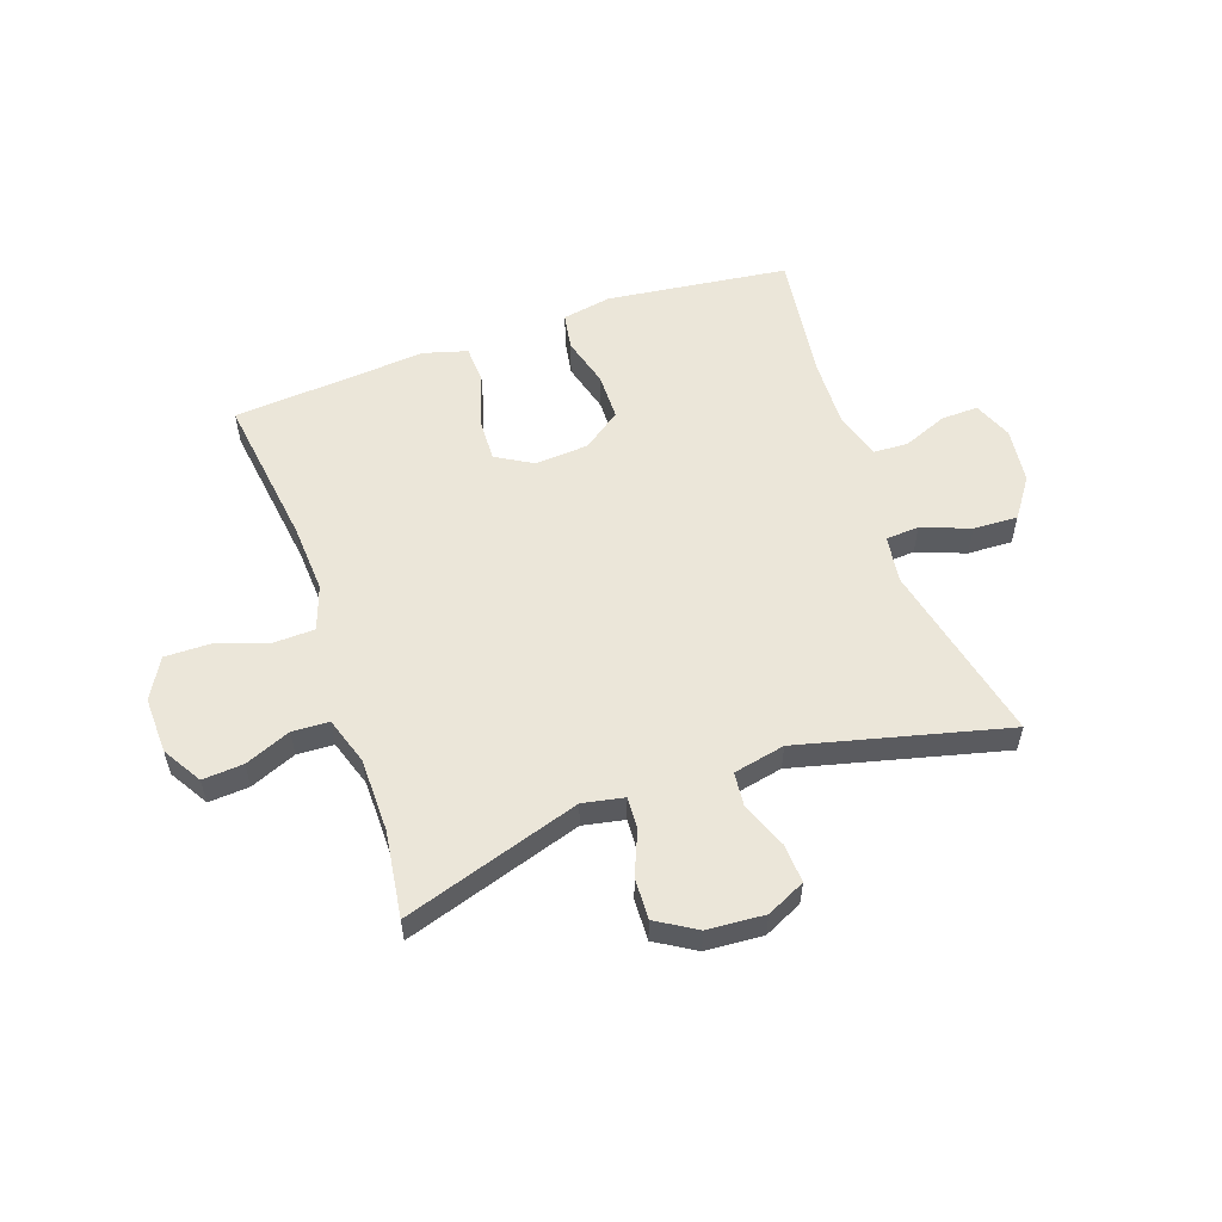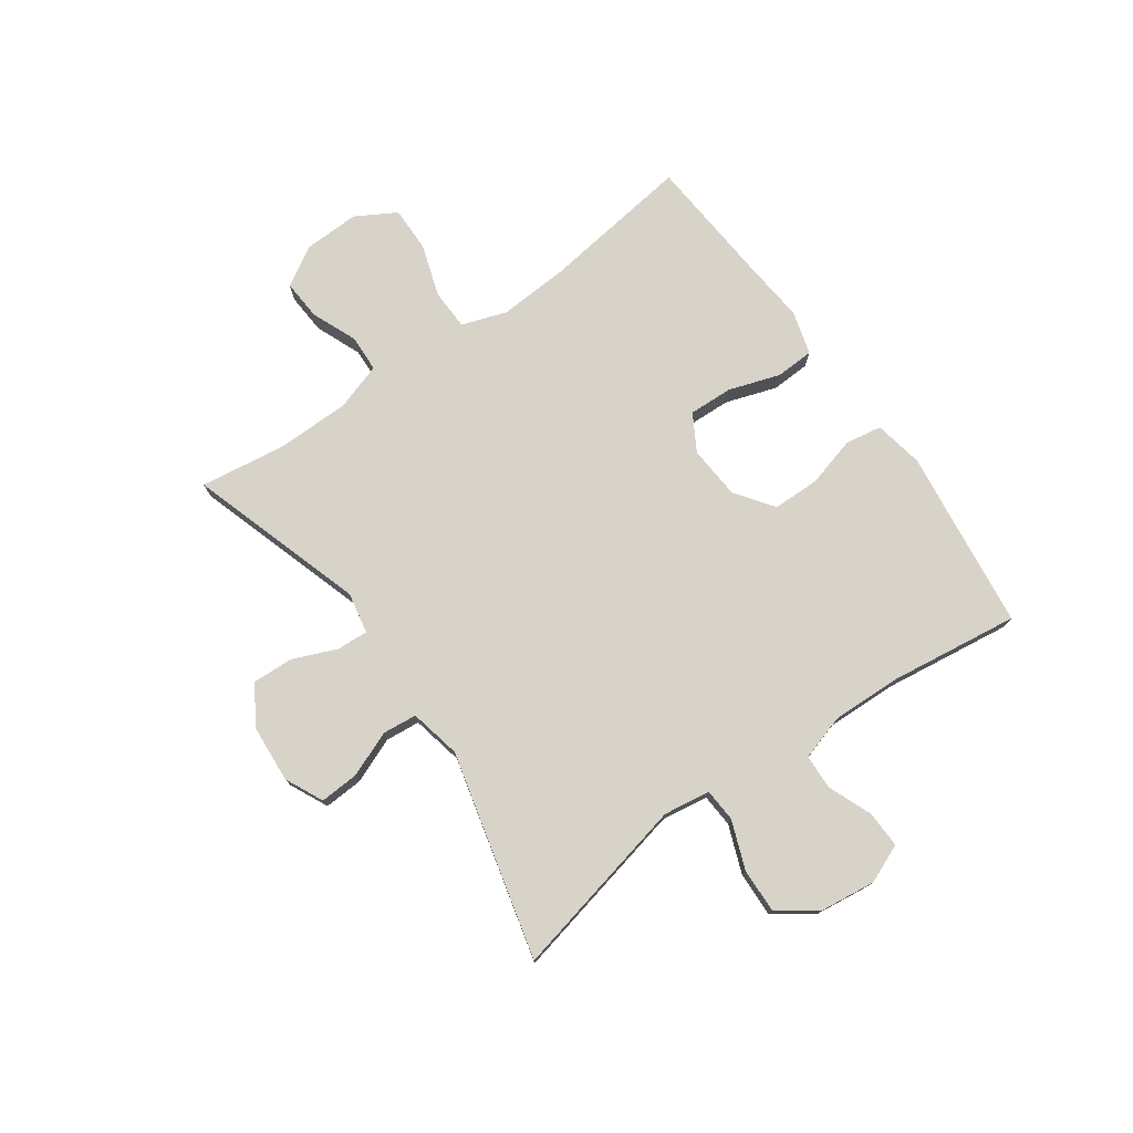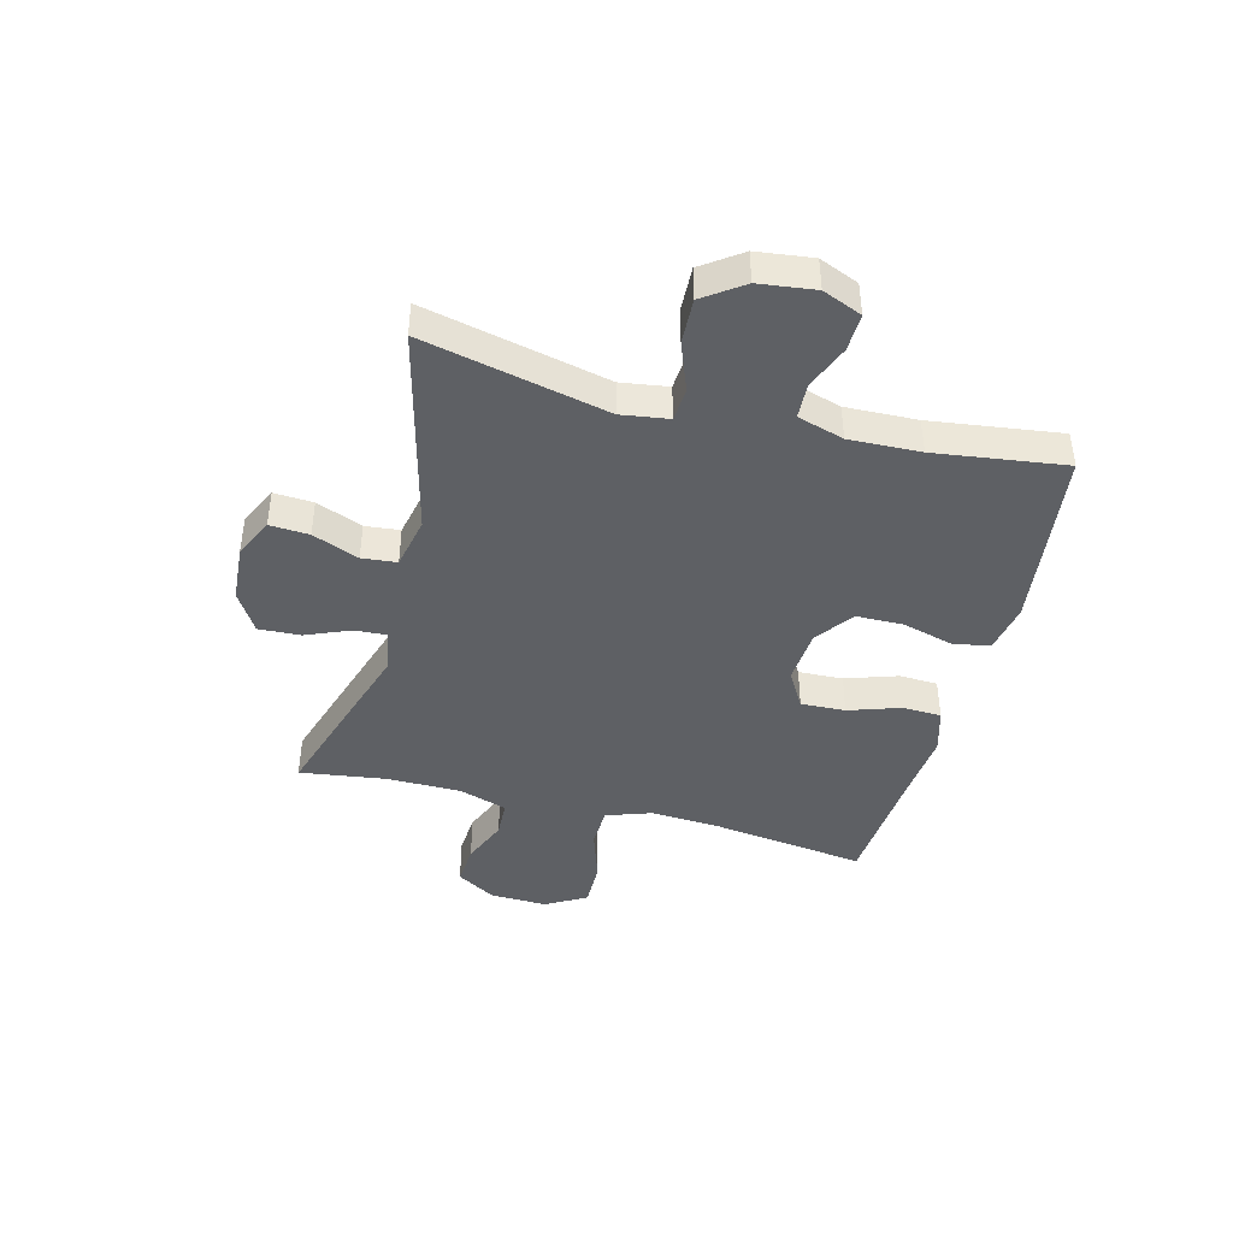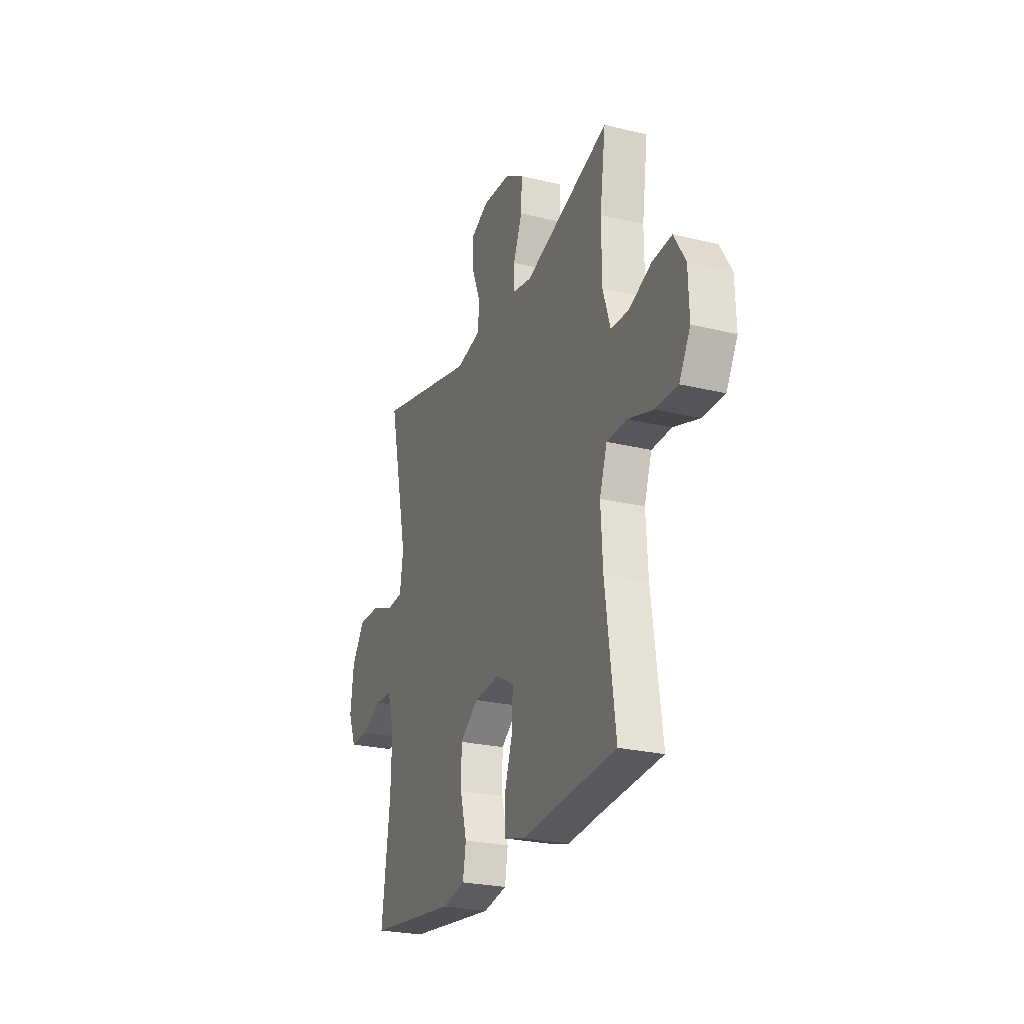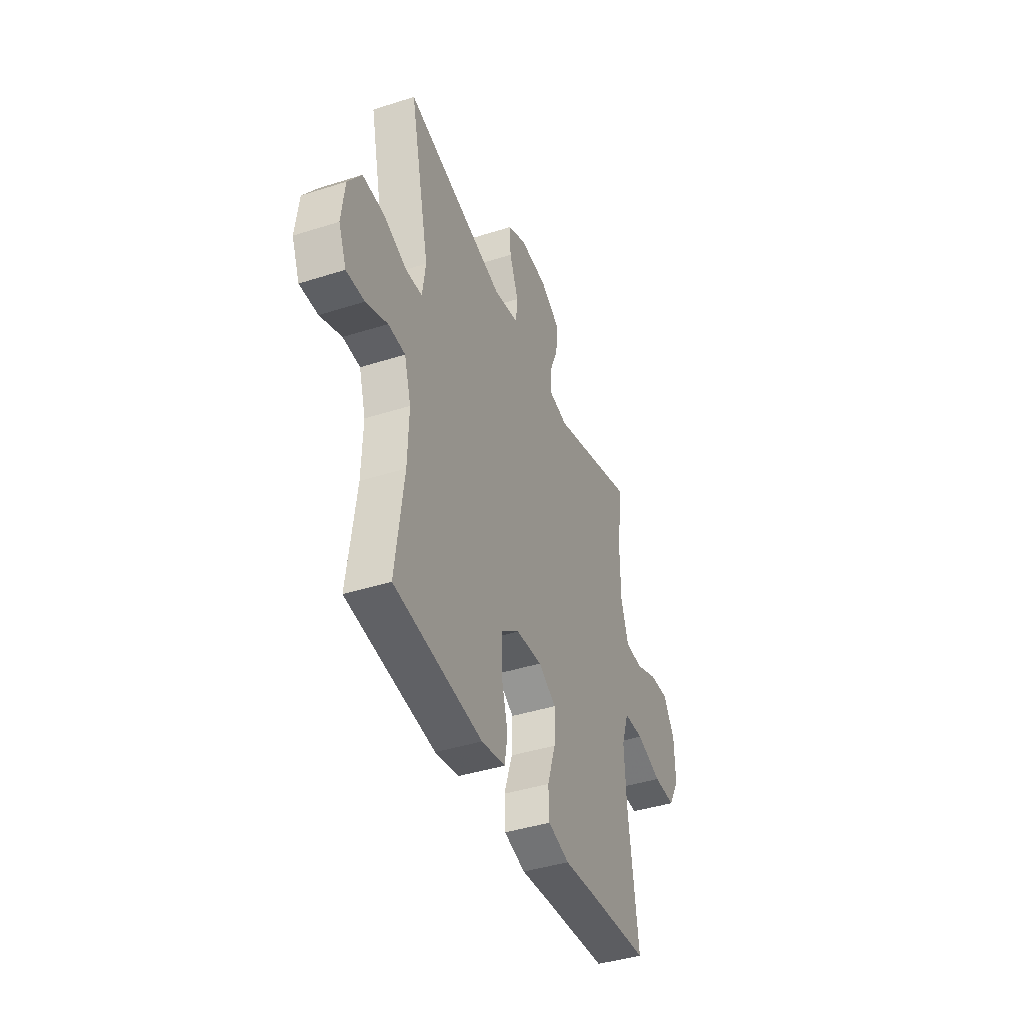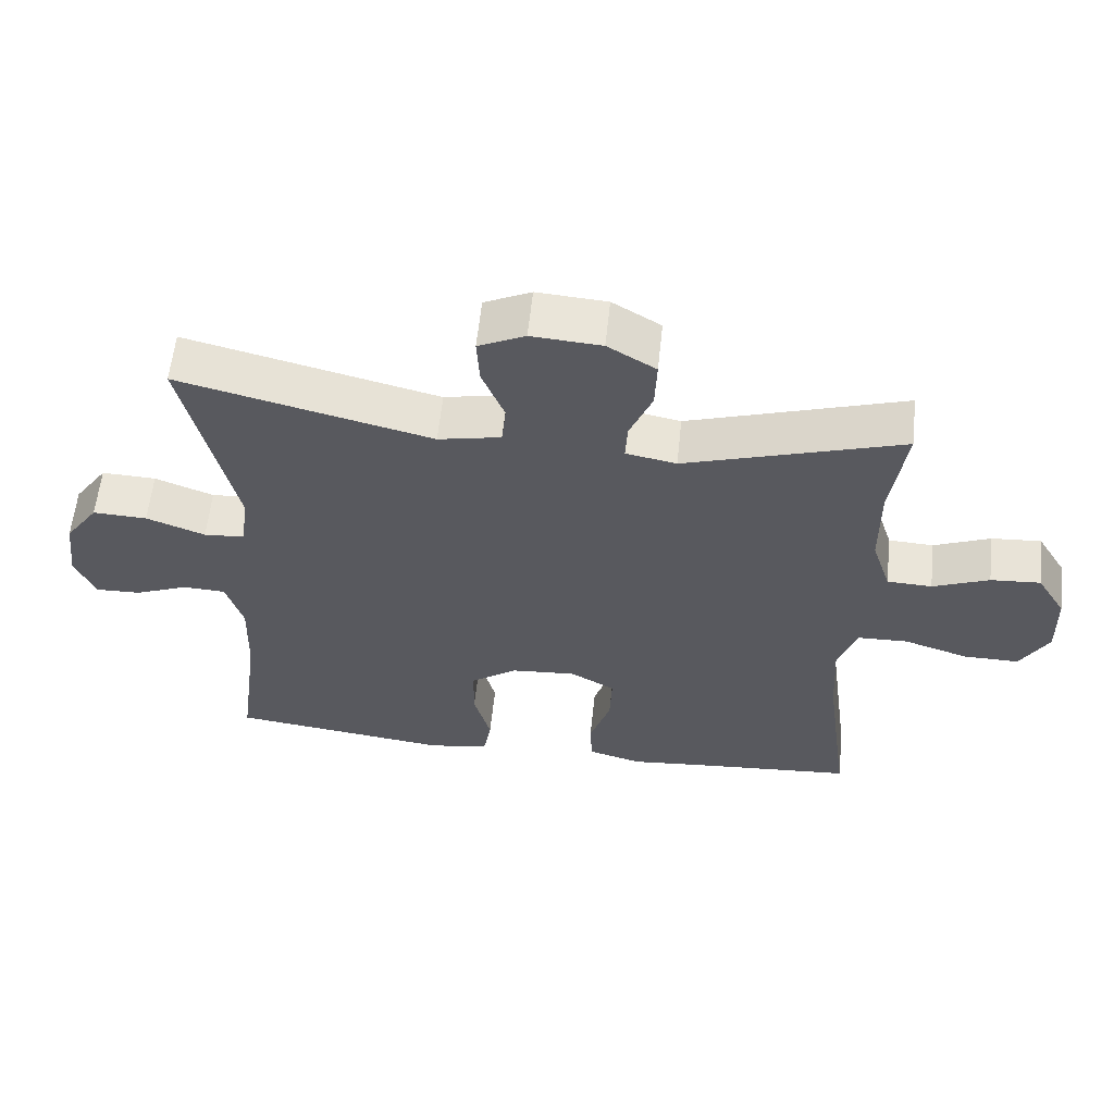
<metadata>
{"format":"obj","ext":"obj","renderer":"f3d","projection":"perspective","resolution":1024,"background":"white","views":[{"elev":56.0,"azim":-19.2,"up":"+Y"},{"elev":76.0,"azim":54.7,"up":"+Y"},{"elev":-42.8,"azim":75.5,"up":"+Y"},{"elev":-25.3,"azim":-111.3,"up":"+Z"},{"elev":-41.6,"azim":111.1,"up":"+Z"},{"elev":59.3,"azim":-174.0,"up":"+Z"}]}
</metadata>
<code>
v -0.5 0.07 -0.5
v -0.464 0.07 -0.232
v -0.457 0.07 -0.112
v -0.484 0.07 -0.034
v -0.555 0.07 -0.032
v -0.647 0.07 -0.062
v -0.726 0.07 -0.063
v -0.766 0.07 0.007
v -0.763 0.07 0.106
v -0.722 0.07 0.174
v -0.651 0.07 0.169
v -0.571 0.07 0.136
v -0.507 0.07 0.139
v -0.48 0.07 0.222
v -0.479 0.07 0.351
v -0.5 0.07 0.5
v -0.191 0.07 0.402
v -0.119 0.07 0.416
v -0.122 0.07 0.471
v -0.154 0.07 0.548
v -0.157 0.07 0.62
v -0.088 0.07 0.662
v 0.012 0.07 0.669
v 0.079 0.07 0.637
v 0.075 0.07 0.569
v 0.043 0.07 0.489
v 0.049 0.07 0.429
v 0.139 0.07 0.41
v 0.5 0.07 0.5
v 0.429 0.07 0.182
v 0.441 0.07 0.1
v 0.499 0.07 0.096
v 0.583 0.07 0.128
v 0.661 0.07 0.131
v 0.709 0.07 0.063
v 0.721 0.07 -0.034
v 0.693 0.07 -0.102
v 0.628 0.07 -0.1
v 0.551 0.07 -0.069
v 0.49 0.07 -0.072
v 0.466 0.07 -0.152
v 0.47 0.07 -0.275
v 0.5 0.07 -0.5
v 0.31 0.07 -0.524
v 0.183 0.07 -0.54
v 0.097 0.07 -0.524
v 0.086 0.07 -0.46
v 0.11 0.07 -0.372
v 0.109 0.07 -0.29
v 0.043 0.07 -0.242
v -0.051 0.07 -0.235
v -0.115 0.07 -0.272
v -0.112 0.07 -0.349
v -0.082 0.07 -0.439
v -0.085 0.07 -0.506
v -0.162 0.07 -0.528
v -0.28 0.07 -0.517
v -0.5 0 -0.5
v -0.464 0 -0.232
v -0.457 0 -0.112
v -0.484 0 -0.034
v -0.555 0 -0.032
v -0.647 0 -0.062
v -0.726 0 -0.063
v -0.766 0 0.007
v -0.763 0 0.106
v -0.722 0 0.174
v -0.651 0 0.169
v -0.571 0 0.136
v -0.507 0 0.139
v -0.48 0 0.222
v -0.479 0 0.351
v -0.5 0 0.5
v -0.191 0 0.402
v -0.119 0 0.416
v -0.122 0 0.471
v -0.154 0 0.548
v -0.157 0 0.62
v -0.088 0 0.662
v 0.012 0 0.669
v 0.079 0 0.637
v 0.075 0 0.569
v 0.043 0 0.489
v 0.049 0 0.429
v 0.139 0 0.41
v 0.5 0 0.5
v 0.429 0 0.182
v 0.441 0 0.1
v 0.499 0 0.096
v 0.583 0 0.128
v 0.661 0 0.131
v 0.709 0 0.063
v 0.721 0 -0.034
v 0.693 0 -0.102
v 0.628 0 -0.1
v 0.551 0 -0.069
v 0.49 0 -0.072
v 0.466 0 -0.152
v 0.47 0 -0.275
v 0.5 0 -0.5
v 0.31 0 -0.524
v 0.183 0 -0.54
v 0.097 0 -0.524
v 0.086 0 -0.46
v 0.11 0 -0.372
v 0.109 0 -0.29
v 0.043 0 -0.242
v -0.051 0 -0.235
v -0.115 0 -0.272
v -0.112 0 -0.349
v -0.082 0 -0.439
v -0.085 0 -0.506
v -0.162 0 -0.528
v -0.28 0 -0.517
f 54 55 56 57
f 53 54 57 1
f 52 53 1 2
f 51 52 2 3
f 50 51 3 4
f 45 46 47 48
f 45 48 49
f 42 43 44 45
f 41 42 45 49
f 40 41 49 50
f 36 37 38 39
f 36 39 40
f 35 36 40
f 32 33 34 35
f 31 32 35 40
f 28 29 30
f 27 28 30 31
f 23 24 25 26
f 23 26 27
f 22 23 27
f 19 20 21 22
f 18 19 22 27
f 17 18 27 31
f 15 16 17 31
f 9 10 11 12
f 9 12 13
f 8 9 13
f 5 6 7 8
f 4 5 8 13
f 50 4 13 14
f 31 40 50
f 14 15 31 50
f 114 113 112 111
f 58 114 111 110
f 59 58 110 109
f 60 59 109 108
f 61 60 108 107
f 105 104 103 102
f 106 105 102
f 102 101 100 99
f 106 102 99 98
f 107 106 98 97
f 96 95 94 93
f 97 96 93
f 97 93 92
f 92 91 90 89
f 97 92 89 88
f 87 86 85
f 88 87 85 84
f 83 82 81 80
f 84 83 80
f 84 80 79
f 79 78 77 76
f 84 79 76 75
f 88 84 75 74
f 88 74 73 72
f 69 68 67 66
f 70 69 66
f 70 66 65
f 65 64 63 62
f 70 65 62 61
f 71 70 61 107
f 107 97 88
f 107 88 72 71
f 1 58 59 2
f 2 59 60 3
f 3 60 61 4
f 4 61 62 5
f 5 62 63 6
f 6 63 64 7
f 7 64 65 8
f 8 65 66 9
f 9 66 67 10
f 10 67 68 11
f 11 68 69 12
f 12 69 70 13
f 13 70 71 14
f 14 71 72 15
f 15 72 73 16
f 16 73 74 17
f 17 74 75 18
f 18 75 76 19
f 19 76 77 20
f 20 77 78 21
f 21 78 79 22
f 22 79 80 23
f 23 80 81 24
f 24 81 82 25
f 25 82 83 26
f 26 83 84 27
f 27 84 85 28
f 28 85 86 29
f 29 86 87 30
f 30 87 88 31
f 31 88 89 32
f 32 89 90 33
f 33 90 91 34
f 34 91 92 35
f 35 92 93 36
f 36 93 94 37
f 37 94 95 38
f 38 95 96 39
f 39 96 97 40
f 40 97 98 41
f 41 98 99 42
f 42 99 100 43
f 43 100 101 44
f 44 101 102 45
f 45 102 103 46
f 46 103 104 47
f 47 104 105 48
f 48 105 106 49
f 49 106 107 50
f 50 107 108 51
f 51 108 109 52
f 52 109 110 53
f 53 110 111 54
f 54 111 112 55
f 55 112 113 56
f 56 113 114 57
f 57 114 58 1

</code>
